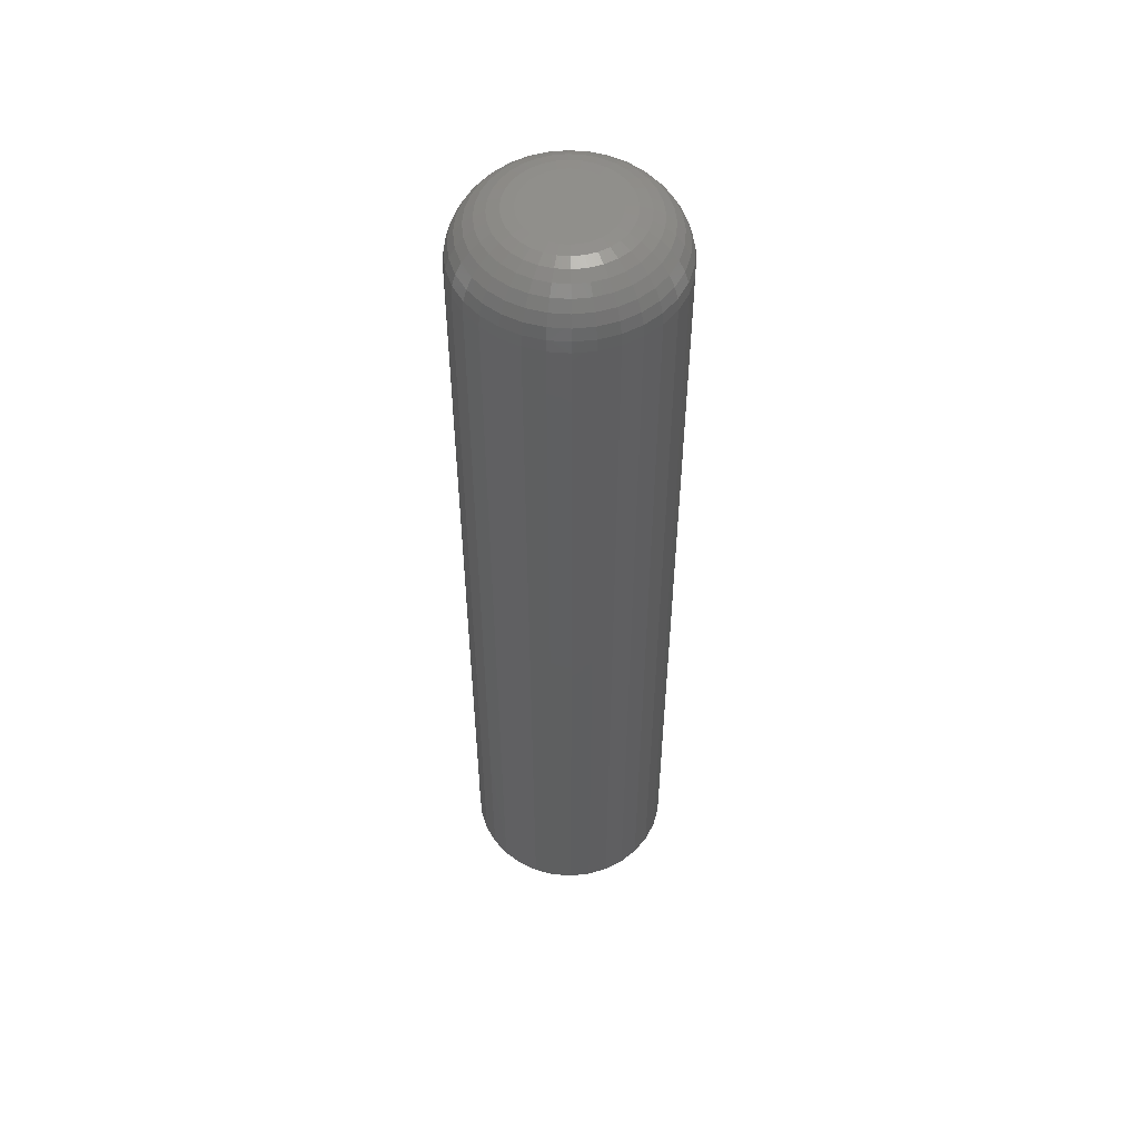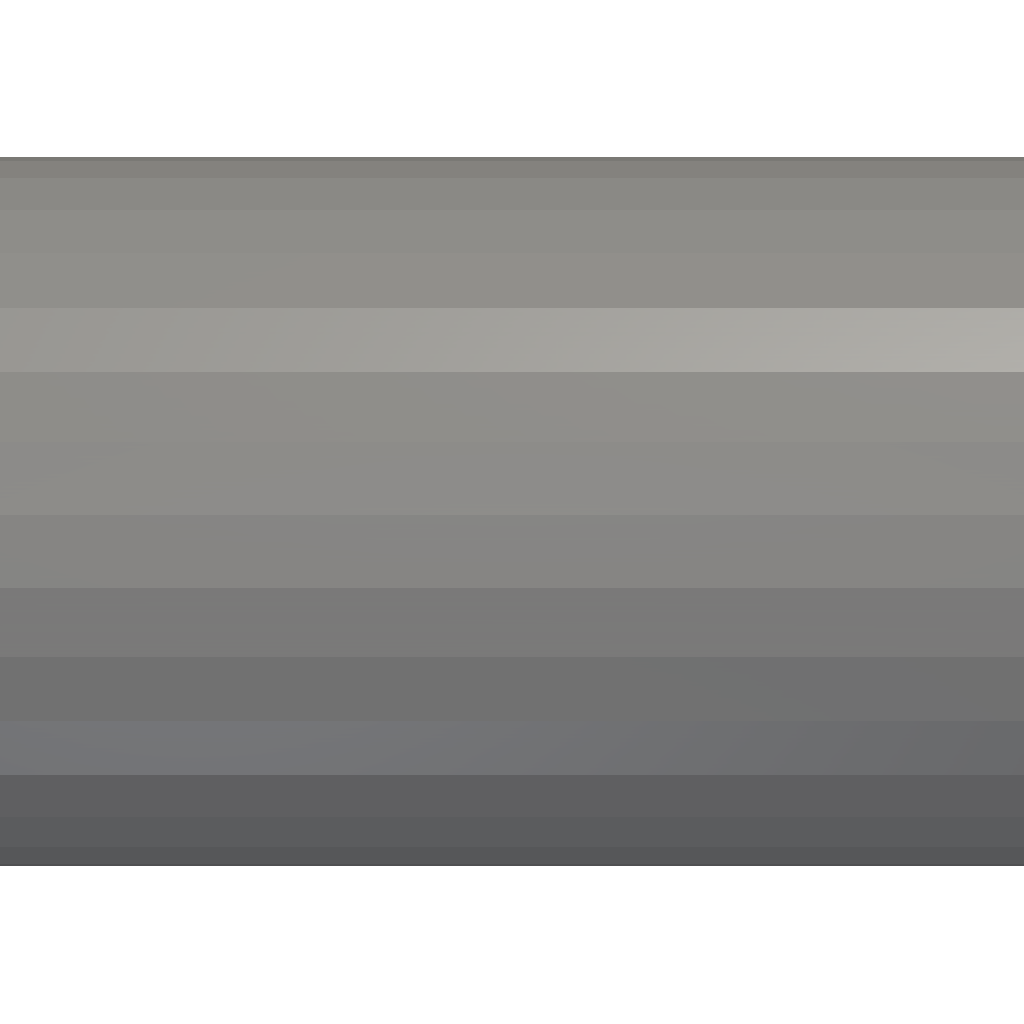
<metadata>
{"format":"stl","ext":"stl","renderer":"f3d","projection":"perspective","resolution":1024,"background":"white","views":[{"elev":52.8,"azim":55.3,"up":"+Y"},{"elev":79.2,"azim":-90.0,"up":"+Z"}]}
</metadata>
<code>
# stl→obj: 352 verts, 700 faces
v 0.07895 -0.04688 -1.774e-16
v 0.07895 -0.7188 -1.774e-16
v 0.07738 -0.04688 -0.01592
v 0.07738 -0.7188 -0.01592
v 0.07274 -0.04688 -0.03122
v 0.07274 -0.7188 -0.03122
v 0.0652 -0.04688 -0.04532
v 0.0652 -0.7188 -0.04532
v 0.05505 -0.04688 -0.05769
v 0.05505 -0.7188 -0.05769
v 0.04269 -0.04688 -0.06783
v 0.04269 -0.7188 -0.06783
v 0.02859 -0.04688 -0.07537
v 0.02859 -0.7188 -0.07537
v 0.01328 -0.04688 -0.08001
v 0.01328 -0.7188 -0.08001
v -0.002632 -0.04688 -0.08158
v -0.002632 -0.7188 -0.08158
v -0.01855 -0.04688 -0.08001
v -0.01855 -0.7188 -0.08001
v -0.03385 -0.04688 -0.07537
v -0.03385 -0.7188 -0.07537
v -0.04795 -0.04688 -0.06783
v -0.04795 -0.7188 -0.06783
v -0.06032 -0.04688 -0.05769
v -0.06032 -0.7188 -0.05769
v -0.07046 -0.04688 -0.04532
v -0.07046 -0.7188 -0.04532
v -0.078 -0.04688 -0.03122
v -0.078 -0.7188 -0.03122
v -0.08264 -0.04688 -0.01592
v -0.08264 -0.7188 -0.01592
v -0.08421 -0.04688 7.493e-18
v -0.08421 -0.7188 7.493e-18
v -0.08264 -0.04688 0.01592
v -0.08264 -0.7188 0.01592
v -0.078 -0.04688 0.03122
v -0.078 -0.7188 0.03122
v -0.07046 -0.04688 0.04532
v -0.07046 -0.7188 0.04532
v -0.06032 -0.04688 0.05769
v -0.06032 -0.7188 0.05769
v -0.04795 -0.04688 0.06783
v -0.04795 -0.7188 0.06783
v -0.03385 -0.04688 0.07537
v -0.03385 -0.7188 0.07537
v -0.01855 -0.04688 0.08001
v -0.01855 -0.7188 0.08001
v -0.002632 -0.04688 0.08158
v -0.002632 -0.7188 0.08158
v 0.01328 -0.04688 0.08001
v 0.01328 -0.7188 0.08001
v 0.02859 -0.04688 0.07537
v 0.02859 -0.7188 0.07537
v 0.04269 -0.04688 0.06783
v 0.04269 -0.7188 0.06783
v 0.05505 -0.04688 0.05769
v 0.05505 -0.7188 0.05769
v 0.0652 -0.04688 0.04532
v 0.0652 -0.7188 0.04532
v 0.07274 -0.04688 0.03122
v 0.07274 -0.7188 0.03122
v 0.07738 -0.04688 0.01592
v 0.07738 -0.7188 0.01592
v -0.002632 -0.75 0.05033
v -0.01245 -0.75 0.04936
v -0.02189 -0.75 0.0465
v 0.007187 -0.75 0.04936
v 0.01663 -0.75 0.0465
v -0.03059 -0.75 0.04185
v 0.02533 -0.75 0.04185
v -0.03822 -0.75 0.03559
v 0.03296 -0.75 0.03559
v -0.04448 -0.75 0.02796
v 0.03922 -0.75 0.02796
v -0.04913 -0.75 0.01926
v 0.04387 -0.75 0.01926
v -0.05199 -0.75 0.009819
v 0.04673 -0.75 0.009819
v 0.04673 -0.75 -0.009819
v -0.04913 -0.75 -0.01926
v 0.04387 -0.75 -0.01926
v -0.04448 -0.75 -0.02796
v 0.03922 -0.75 -0.02796
v -0.03822 -0.75 -0.03559
v 0.03296 -0.75 -0.03559
v -0.03059 -0.75 -0.04185
v 0.02533 -0.75 -0.04185
v -0.02189 -0.75 -0.0465
v 0.01663 -0.75 -0.0465
v -0.01245 -0.75 -0.04936
v -0.002632 -0.75 -0.05033
v 0.007187 -0.75 -0.04936
v 0.0477 -0.75 -6.916e-17
v -0.05296 -0.75 1.993e-19
v -0.05199 -0.75 -0.009819
v -0.01591 6.056e-18 0.03206
v -0.009402 6.417e-18 0.03404
v -0.002632 6.793e-18 0.0347
v 0.004139 7.169e-18 0.03404
v 0.01065 7.53e-18 0.03206
v -0.02191 5.723e-18 0.02886
v 0.01665 7.863e-18 0.02886
v -0.02717 5.431e-18 0.02454
v 0.02191 8.155e-18 0.02454
v -0.03149 5.191e-18 0.01928
v 0.02622 8.395e-18 0.01928
v -0.03469 5.013e-18 0.01328
v 0.02943 8.573e-18 0.01328
v -0.03667 4.903e-18 0.00677
v 0.03141 8.682e-18 0.00677
v 0.02943 8.573e-18 -0.01328
v -0.03469 5.013e-18 -0.01328
v 0.03141 8.682e-18 -0.00677
v -0.03149 5.191e-18 -0.01928
v 0.02622 8.395e-18 -0.01928
v -0.02717 5.431e-18 -0.02454
v 0.02191 8.155e-18 -0.02454
v -0.02191 5.723e-18 -0.02886
v 0.01665 7.863e-18 -0.02886
v -0.01591 6.056e-18 -0.03206
v 0.01065 7.53e-18 -0.03206
v -0.009402 6.417e-18 -0.03404
v -0.002632 6.793e-18 -0.0347
v 0.004139 7.169e-18 -0.03404
v -0.03667 4.903e-18 -0.00677
v -0.03734 4.866e-18 -3.53e-17
v 0.03207 8.719e-18 -2.147e-17
v 0.07805 -0.03773 -1.388e-17
v 0.0765 -0.03773 -0.01574
v 0.07538 -0.02894 -1.388e-17
v 0.07388 -0.02894 -0.01522
v 0.07105 -0.02083 -6.939e-18
v 0.06963 -0.02083 -0.01437
v 0.06522 -0.01373 -1.388e-17
v 0.06391 -0.01373 -0.01324
v 0.05811 -0.0079 -1.041e-17
v 0.05695 -0.0079 -0.01185
v 0.05001 -0.003568 -1.388e-17
v 0.049 -0.003568 -0.01027
v 0.04122 -0.0009007 -1.041e-17
v 0.04037 -0.0009007 -0.008554
v -0.08176 -0.03773 -0.01574
v -0.08331 -0.03773 -1.388e-17
v -0.07914 -0.02894 -0.01522
v -0.08064 -0.02894 -1.388e-17
v -0.07489 -0.02083 -0.01437
v -0.07631 -0.02083 -6.939e-18
v -0.06918 -0.01373 -0.01324
v -0.07048 -0.01373 -6.939e-18
v -0.06221 -0.0079 -0.01185
v -0.06338 -0.0079 -1.041e-17
v -0.05426 -0.003568 -0.01027
v -0.05527 -0.003568 -6.939e-18
v -0.04564 -0.0009007 -0.008554
v -0.04648 -0.0009007 -1.041e-17
v -0.07717 -0.03773 -0.03087
v -0.0747 -0.02894 -0.02985
v -0.0707 -0.02083 -0.0282
v -0.06532 -0.01373 -0.02596
v -0.05875 -0.0079 -0.02325
v -0.05127 -0.003568 -0.02015
v -0.04314 -0.0009007 -0.01678
v -0.06971 -0.03773 -0.04482
v -0.0675 -0.02894 -0.04334
v -0.06389 -0.02083 -0.04093
v -0.05905 -0.01373 -0.0377
v -0.05314 -0.0079 -0.03375
v -0.0464 -0.003568 -0.02925
v -0.03909 -0.0009007 -0.02436
v -0.05968 -0.03773 -0.05705
v -0.05779 -0.02894 -0.05516
v -0.05473 -0.02083 -0.0521
v -0.05061 -0.01373 -0.04798
v -0.04559 -0.0079 -0.04295
v -0.03986 -0.003568 -0.03722
v -0.03364 -0.0009007 -0.03101
v -0.04745 -0.03773 -0.06708
v -0.04597 -0.02894 -0.06486
v -0.04357 -0.02083 -0.06126
v -0.04033 -0.01373 -0.05641
v -0.03638 -0.0079 -0.05051
v -0.03188 -0.003568 -0.04377
v -0.02699 -0.0009007 -0.03646
v -0.03351 -0.03773 -0.07454
v -0.03249 -0.02894 -0.07207
v -0.03083 -0.02083 -0.06807
v -0.0286 -0.01373 -0.06268
v -0.02588 -0.0079 -0.05612
v -0.02278 -0.003568 -0.04864
v -0.01941 -0.0009007 -0.04051
v -0.01837 -0.03773 -0.07913
v -0.01785 -0.02894 -0.07651
v -0.01701 -0.02083 -0.07226
v -0.01587 -0.01373 -0.06655
v -0.01448 -0.0079 -0.05958
v -0.0129 -0.003568 -0.05163
v -0.01119 -0.0009007 -0.04301
v -0.002632 -0.03773 -0.08068
v -0.002632 -0.02894 -0.07801
v -0.002632 -0.02083 -0.07368
v -0.002632 -0.01373 -0.06785
v -0.002632 -0.0079 -0.06075
v -0.002632 -0.003568 -0.05264
v -0.002632 -0.0009007 -0.04385
v 0.01311 -0.03773 -0.07913
v 0.01259 -0.02894 -0.07651
v 0.01174 -0.02083 -0.07226
v 0.01061 -0.01373 -0.06655
v 0.009219 -0.0079 -0.05958
v 0.007638 -0.003568 -0.05163
v 0.005923 -0.0009007 -0.04301
v 0.02824 -0.03773 -0.07454
v 0.02722 -0.02894 -0.07207
v 0.02556 -0.02083 -0.06807
v 0.02333 -0.01373 -0.06268
v 0.02062 -0.0079 -0.05612
v 0.01751 -0.003568 -0.04864
v 0.01415 -0.0009007 -0.04051
v 0.04219 -0.03773 -0.06708
v 0.04071 -0.02894 -0.06486
v 0.0383 -0.02083 -0.06126
v 0.03506 -0.01373 -0.05641
v 0.03112 -0.0079 -0.05051
v 0.02661 -0.003568 -0.04377
v 0.02173 -0.0009007 -0.03646
v 0.05442 -0.03773 -0.05705
v 0.05253 -0.02894 -0.05516
v 0.04947 -0.02083 -0.0521
v 0.04535 -0.01373 -0.04798
v 0.04032 -0.0079 -0.04295
v 0.03459 -0.003568 -0.03722
v 0.02837 -0.0009007 -0.03101
v 0.06445 -0.03773 -0.04482
v 0.06223 -0.02894 -0.04334
v 0.05863 -0.02083 -0.04093
v 0.05378 -0.01373 -0.0377
v 0.04788 -0.0079 -0.03375
v 0.04114 -0.003568 -0.02925
v 0.03383 -0.0009007 -0.02436
v 0.07191 -0.03773 -0.03087
v 0.06944 -0.02894 -0.02985
v 0.06544 -0.02083 -0.0282
v 0.06005 -0.01373 -0.02596
v 0.05349 -0.0079 -0.02325
v 0.046 -0.003568 -0.02015
v 0.03788 -0.0009007 -0.01678
v -0.08176 -0.03773 0.01574
v -0.07914 -0.02894 0.01522
v -0.07489 -0.02083 0.01437
v -0.06918 -0.01373 0.01324
v -0.06221 -0.0079 0.01185
v -0.05426 -0.003568 0.01027
v -0.04564 -0.0009007 0.008554
v 0.0765 -0.03773 0.01574
v 0.07388 -0.02894 0.01522
v 0.06963 -0.02083 0.01437
v 0.06391 -0.01373 0.01324
v 0.05695 -0.0079 0.01185
v 0.049 -0.003568 0.01027
v 0.04037 -0.0009007 0.008554
v 0.07191 -0.03773 0.03087
v 0.06944 -0.02894 0.02985
v 0.06544 -0.02083 0.0282
v 0.06005 -0.01373 0.02596
v 0.05349 -0.0079 0.02325
v 0.046 -0.003568 0.02015
v 0.03788 -0.0009007 0.01678
v 0.06445 -0.03773 0.04482
v 0.06223 -0.02894 0.04334
v 0.05863 -0.02083 0.04093
v 0.05378 -0.01373 0.0377
v 0.04788 -0.0079 0.03375
v 0.04114 -0.003568 0.02925
v 0.03383 -0.0009007 0.02436
v 0.05442 -0.03773 0.05705
v 0.05253 -0.02894 0.05516
v 0.04947 -0.02083 0.0521
v 0.04535 -0.01373 0.04798
v 0.04032 -0.0079 0.04295
v 0.03459 -0.003568 0.03722
v 0.02837 -0.0009007 0.03101
v 0.04219 -0.03773 0.06708
v 0.04071 -0.02894 0.06486
v 0.0383 -0.02083 0.06126
v 0.03506 -0.01373 0.05641
v 0.03112 -0.0079 0.05051
v 0.02661 -0.003568 0.04377
v 0.02173 -0.0009007 0.03646
v 0.02824 -0.03773 0.07454
v 0.02722 -0.02894 0.07207
v 0.02556 -0.02083 0.06807
v 0.02333 -0.01373 0.06268
v 0.02062 -0.0079 0.05612
v 0.01751 -0.003568 0.04864
v 0.01415 -0.0009007 0.04051
v 0.01311 -0.03773 0.07913
v 0.01259 -0.02894 0.07651
v 0.01174 -0.02083 0.07226
v 0.01061 -0.01373 0.06655
v 0.009219 -0.0079 0.05958
v 0.007638 -0.003568 0.05163
v 0.005923 -0.0009007 0.04301
v -0.002632 -0.03773 0.08068
v -0.002632 -0.02894 0.07801
v -0.002632 -0.02083 0.07368
v -0.002632 -0.01373 0.06785
v -0.002632 -0.0079 0.06075
v -0.002632 -0.003568 0.05264
v -0.002632 -0.0009007 0.04385
v -0.01837 -0.03773 0.07913
v -0.01785 -0.02894 0.07651
v -0.01701 -0.02083 0.07226
v -0.01587 -0.01373 0.06655
v -0.01448 -0.0079 0.05958
v -0.0129 -0.003568 0.05163
v -0.01119 -0.0009007 0.04301
v -0.03351 -0.03773 0.07454
v -0.03249 -0.02894 0.07207
v -0.03083 -0.02083 0.06807
v -0.0286 -0.01373 0.06268
v -0.02588 -0.0079 0.05612
v -0.02278 -0.003568 0.04864
v -0.01941 -0.0009007 0.04051
v -0.04745 -0.03773 0.06708
v -0.04597 -0.02894 0.06486
v -0.04357 -0.02083 0.06126
v -0.04033 -0.01373 0.05641
v -0.03638 -0.0079 0.05051
v -0.03188 -0.003568 0.04377
v -0.02699 -0.0009007 0.03646
v -0.05968 -0.03773 0.05705
v -0.05779 -0.02894 0.05516
v -0.05473 -0.02083 0.0521
v -0.05061 -0.01373 0.04798
v -0.04559 -0.0079 0.04295
v -0.03986 -0.003568 0.03722
v -0.03364 -0.0009007 0.03101
v -0.06971 -0.03773 0.04482
v -0.0675 -0.02894 0.04334
v -0.06389 -0.02083 0.04093
v -0.05905 -0.01373 0.0377
v -0.05314 -0.0079 0.03375
v -0.0464 -0.003568 0.02925
v -0.03909 -0.0009007 0.02436
v -0.07717 -0.03773 0.03087
v -0.0747 -0.02894 0.02985
v -0.0707 -0.02083 0.0282
v -0.06532 -0.01373 0.02596
v -0.05875 -0.0079 0.02325
v -0.05127 -0.003568 0.02015
v -0.04314 -0.0009007 0.01678
f 1 2 3
f 3 2 4
f 3 4 5
f 5 4 6
f 5 6 7
f 7 6 8
f 7 8 9
f 9 8 10
f 9 10 11
f 11 10 12
f 11 12 13
f 13 12 14
f 13 14 15
f 15 14 16
f 15 16 17
f 17 16 18
f 17 18 19
f 19 18 20
f 19 20 21
f 21 20 22
f 21 22 23
f 23 22 24
f 23 24 25
f 25 24 26
f 25 26 27
f 27 26 28
f 27 28 29
f 29 28 30
f 29 30 31
f 31 30 32
f 31 32 33
f 33 32 34
f 33 34 35
f 35 34 36
f 35 36 37
f 37 36 38
f 37 38 39
f 39 38 40
f 39 40 41
f 41 40 42
f 41 42 43
f 43 42 44
f 43 44 45
f 45 44 46
f 45 46 47
f 47 46 48
f 47 48 49
f 49 48 50
f 49 50 51
f 51 50 52
f 51 52 53
f 53 52 54
f 53 54 55
f 55 54 56
f 55 56 57
f 57 56 58
f 57 58 59
f 59 58 60
f 59 60 61
f 61 60 62
f 61 62 63
f 63 62 64
f 63 64 1
f 1 64 2
f 65 66 67
f 68 65 67
f 68 67 69
f 69 67 70
f 69 70 71
f 71 70 72
f 71 72 73
f 73 72 74
f 73 74 75
f 75 74 76
f 75 76 77
f 77 76 78
f 77 78 79
f 80 81 82
f 82 81 83
f 82 83 84
f 84 83 85
f 84 85 86
f 86 85 87
f 86 87 88
f 88 87 89
f 88 89 90
f 90 89 91
f 90 91 92
f 90 92 93
f 79 78 94
f 94 78 95
f 94 95 80
f 80 95 96
f 80 96 81
f 94 80 2
f 80 4 2
f 34 32 95
f 32 96 95
f 32 30 81
f 96 32 81
f 28 26 83
f 83 30 28
f 81 30 83
f 24 22 89
f 87 24 89
f 87 85 24
f 20 18 91
f 91 22 20
f 89 22 91
f 16 14 90
f 93 16 90
f 93 92 16
f 12 10 88
f 88 14 12
f 90 14 88
f 8 6 82
f 84 8 82
f 84 86 8
f 80 6 4
f 82 6 80
f 85 83 26
f 26 24 85
f 92 91 18
f 18 16 92
f 86 88 10
f 10 8 86
f 95 78 34
f 78 36 34
f 2 64 94
f 64 79 94
f 64 62 77
f 79 64 77
f 60 58 75
f 75 62 60
f 77 62 75
f 56 54 69
f 71 56 69
f 71 73 56
f 52 50 68
f 68 54 52
f 69 54 68
f 48 46 67
f 66 48 67
f 66 65 48
f 44 42 70
f 70 46 44
f 67 46 70
f 40 38 76
f 74 40 76
f 74 72 40
f 78 38 36
f 76 38 78
f 73 75 58
f 58 56 73
f 65 68 50
f 50 48 65
f 72 70 42
f 42 40 72
f 97 98 99
f 97 99 100
f 101 97 100
f 102 97 101
f 103 102 101
f 104 102 103
f 105 104 103
f 106 104 105
f 107 106 105
f 108 106 107
f 109 108 107
f 110 108 109
f 111 110 109
f 112 113 114
f 115 113 112
f 116 115 112
f 117 115 116
f 118 117 116
f 119 117 118
f 120 119 118
f 121 119 120
f 122 121 120
f 123 121 122
f 124 123 122
f 125 124 122
f 113 126 114
f 114 126 127
f 114 127 128
f 128 127 110
f 128 110 111
f 1 3 129
f 129 3 130
f 129 130 131
f 131 130 132
f 131 132 133
f 133 132 134
f 133 134 135
f 135 134 136
f 135 136 137
f 137 136 138
f 137 138 139
f 139 138 140
f 139 140 141
f 141 140 142
f 141 142 128
f 128 142 114
f 31 33 143
f 143 33 144
f 143 144 145
f 145 144 146
f 145 146 147
f 147 146 148
f 147 148 149
f 149 148 150
f 149 150 151
f 151 150 152
f 151 152 153
f 153 152 154
f 153 154 155
f 155 154 156
f 155 156 126
f 126 156 127
f 29 31 157
f 157 31 143
f 157 143 158
f 158 143 145
f 158 145 159
f 159 145 147
f 159 147 160
f 160 147 149
f 160 149 161
f 161 149 151
f 161 151 162
f 162 151 153
f 162 153 163
f 163 153 155
f 163 155 113
f 113 155 126
f 27 29 164
f 164 29 157
f 164 157 165
f 165 157 158
f 165 158 166
f 166 158 159
f 166 159 167
f 167 159 160
f 167 160 168
f 168 160 161
f 168 161 169
f 169 161 162
f 169 162 170
f 170 162 163
f 170 163 115
f 115 163 113
f 25 27 171
f 171 27 164
f 171 164 172
f 172 164 165
f 172 165 173
f 173 165 166
f 173 166 174
f 174 166 167
f 174 167 175
f 175 167 168
f 175 168 176
f 176 168 169
f 176 169 177
f 177 169 170
f 177 170 117
f 117 170 115
f 23 25 178
f 178 25 171
f 178 171 179
f 179 171 172
f 179 172 180
f 180 172 173
f 180 173 181
f 181 173 174
f 181 174 182
f 182 174 175
f 182 175 183
f 183 175 176
f 183 176 184
f 184 176 177
f 184 177 119
f 119 177 117
f 21 23 185
f 185 23 178
f 185 178 186
f 186 178 179
f 186 179 187
f 187 179 180
f 187 180 188
f 188 180 181
f 188 181 189
f 189 181 182
f 189 182 190
f 190 182 183
f 190 183 191
f 191 183 184
f 191 184 121
f 121 184 119
f 19 21 192
f 192 21 185
f 192 185 193
f 193 185 186
f 193 186 194
f 194 186 187
f 194 187 195
f 195 187 188
f 195 188 196
f 196 188 189
f 196 189 197
f 197 189 190
f 197 190 198
f 198 190 191
f 198 191 123
f 123 191 121
f 17 19 199
f 199 19 192
f 199 192 200
f 200 192 193
f 200 193 201
f 201 193 194
f 201 194 202
f 202 194 195
f 202 195 203
f 203 195 196
f 203 196 204
f 204 196 197
f 204 197 205
f 205 197 198
f 205 198 124
f 124 198 123
f 15 17 206
f 206 17 199
f 206 199 207
f 207 199 200
f 207 200 208
f 208 200 201
f 208 201 209
f 209 201 202
f 209 202 210
f 210 202 203
f 210 203 211
f 211 203 204
f 211 204 212
f 212 204 205
f 212 205 125
f 125 205 124
f 13 15 213
f 213 15 206
f 213 206 214
f 214 206 207
f 214 207 215
f 215 207 208
f 215 208 216
f 216 208 209
f 216 209 217
f 217 209 210
f 217 210 218
f 218 210 211
f 218 211 219
f 219 211 212
f 219 212 122
f 122 212 125
f 11 13 220
f 220 13 213
f 220 213 221
f 221 213 214
f 221 214 222
f 222 214 215
f 222 215 223
f 223 215 216
f 223 216 224
f 224 216 217
f 224 217 225
f 225 217 218
f 225 218 226
f 226 218 219
f 226 219 120
f 120 219 122
f 9 11 227
f 227 11 220
f 227 220 228
f 228 220 221
f 228 221 229
f 229 221 222
f 229 222 230
f 230 222 223
f 230 223 231
f 231 223 224
f 231 224 232
f 232 224 225
f 232 225 233
f 233 225 226
f 233 226 118
f 118 226 120
f 7 9 234
f 234 9 227
f 234 227 235
f 235 227 228
f 235 228 236
f 236 228 229
f 236 229 237
f 237 229 230
f 237 230 238
f 238 230 231
f 238 231 239
f 239 231 232
f 239 232 240
f 240 232 233
f 240 233 116
f 116 233 118
f 5 7 241
f 241 7 234
f 241 234 242
f 242 234 235
f 242 235 243
f 243 235 236
f 243 236 244
f 244 236 237
f 244 237 245
f 245 237 238
f 245 238 246
f 246 238 239
f 246 239 247
f 247 239 240
f 247 240 112
f 112 240 116
f 3 5 130
f 130 5 241
f 130 241 132
f 132 241 242
f 132 242 134
f 134 242 243
f 134 243 136
f 136 243 244
f 136 244 138
f 138 244 245
f 138 245 140
f 140 245 246
f 140 246 142
f 142 246 247
f 142 247 114
f 114 247 112
f 33 35 144
f 144 35 248
f 144 248 146
f 146 248 249
f 146 249 148
f 148 249 250
f 148 250 150
f 150 250 251
f 150 251 152
f 152 251 252
f 152 252 154
f 154 252 253
f 154 253 156
f 156 253 254
f 156 254 127
f 127 254 110
f 63 1 255
f 255 1 129
f 255 129 256
f 256 129 131
f 256 131 257
f 257 131 133
f 257 133 258
f 258 133 135
f 258 135 259
f 259 135 137
f 259 137 260
f 260 137 139
f 260 139 261
f 261 139 141
f 261 141 111
f 111 141 128
f 61 63 262
f 262 63 255
f 262 255 263
f 263 255 256
f 263 256 264
f 264 256 257
f 264 257 265
f 265 257 258
f 265 258 266
f 266 258 259
f 266 259 267
f 267 259 260
f 267 260 268
f 268 260 261
f 268 261 109
f 109 261 111
f 59 61 269
f 269 61 262
f 269 262 270
f 270 262 263
f 270 263 271
f 271 263 264
f 271 264 272
f 272 264 265
f 272 265 273
f 273 265 266
f 273 266 274
f 274 266 267
f 274 267 275
f 275 267 268
f 275 268 107
f 107 268 109
f 57 59 276
f 276 59 269
f 276 269 277
f 277 269 270
f 277 270 278
f 278 270 271
f 278 271 279
f 279 271 272
f 279 272 280
f 280 272 273
f 280 273 281
f 281 273 274
f 281 274 282
f 282 274 275
f 282 275 105
f 105 275 107
f 55 57 283
f 283 57 276
f 283 276 284
f 284 276 277
f 284 277 285
f 285 277 278
f 285 278 286
f 286 278 279
f 286 279 287
f 287 279 280
f 287 280 288
f 288 280 281
f 288 281 289
f 289 281 282
f 289 282 103
f 103 282 105
f 53 55 290
f 290 55 283
f 290 283 291
f 291 283 284
f 291 284 292
f 292 284 285
f 292 285 293
f 293 285 286
f 293 286 294
f 294 286 287
f 294 287 295
f 295 287 288
f 295 288 296
f 296 288 289
f 296 289 101
f 101 289 103
f 51 53 297
f 297 53 290
f 297 290 298
f 298 290 291
f 298 291 299
f 299 291 292
f 299 292 300
f 300 292 293
f 300 293 301
f 301 293 294
f 301 294 302
f 302 294 295
f 302 295 303
f 303 295 296
f 303 296 100
f 100 296 101
f 49 51 304
f 304 51 297
f 304 297 305
f 305 297 298
f 305 298 306
f 306 298 299
f 306 299 307
f 307 299 300
f 307 300 308
f 308 300 301
f 308 301 309
f 309 301 302
f 309 302 310
f 310 302 303
f 310 303 99
f 99 303 100
f 47 49 311
f 311 49 304
f 311 304 312
f 312 304 305
f 312 305 313
f 313 305 306
f 313 306 314
f 314 306 307
f 314 307 315
f 315 307 308
f 315 308 316
f 316 308 309
f 316 309 317
f 317 309 310
f 317 310 98
f 98 310 99
f 45 47 318
f 318 47 311
f 318 311 319
f 319 311 312
f 319 312 320
f 320 312 313
f 320 313 321
f 321 313 314
f 321 314 322
f 322 314 315
f 322 315 323
f 323 315 316
f 323 316 324
f 324 316 317
f 324 317 97
f 97 317 98
f 43 45 325
f 325 45 318
f 325 318 326
f 326 318 319
f 326 319 327
f 327 319 320
f 327 320 328
f 328 320 321
f 328 321 329
f 329 321 322
f 329 322 330
f 330 322 323
f 330 323 331
f 331 323 324
f 331 324 102
f 102 324 97
f 41 43 332
f 332 43 325
f 332 325 333
f 333 325 326
f 333 326 334
f 334 326 327
f 334 327 335
f 335 327 328
f 335 328 336
f 336 328 329
f 336 329 337
f 337 329 330
f 337 330 338
f 338 330 331
f 338 331 104
f 104 331 102
f 39 41 339
f 339 41 332
f 339 332 340
f 340 332 333
f 340 333 341
f 341 333 334
f 341 334 342
f 342 334 335
f 342 335 343
f 343 335 336
f 343 336 344
f 344 336 337
f 344 337 345
f 345 337 338
f 345 338 106
f 106 338 104
f 37 39 346
f 346 39 339
f 346 339 347
f 347 339 340
f 347 340 348
f 348 340 341
f 348 341 349
f 349 341 342
f 349 342 350
f 350 342 343
f 350 343 351
f 351 343 344
f 351 344 352
f 352 344 345
f 352 345 108
f 108 345 106
f 35 37 248
f 248 37 346
f 248 346 249
f 249 346 347
f 249 347 250
f 250 347 348
f 250 348 251
f 251 348 349
f 251 349 252
f 252 349 350
f 252 350 253
f 253 350 351
f 253 351 254
f 254 351 352
f 254 352 110
f 110 352 108

</code>
